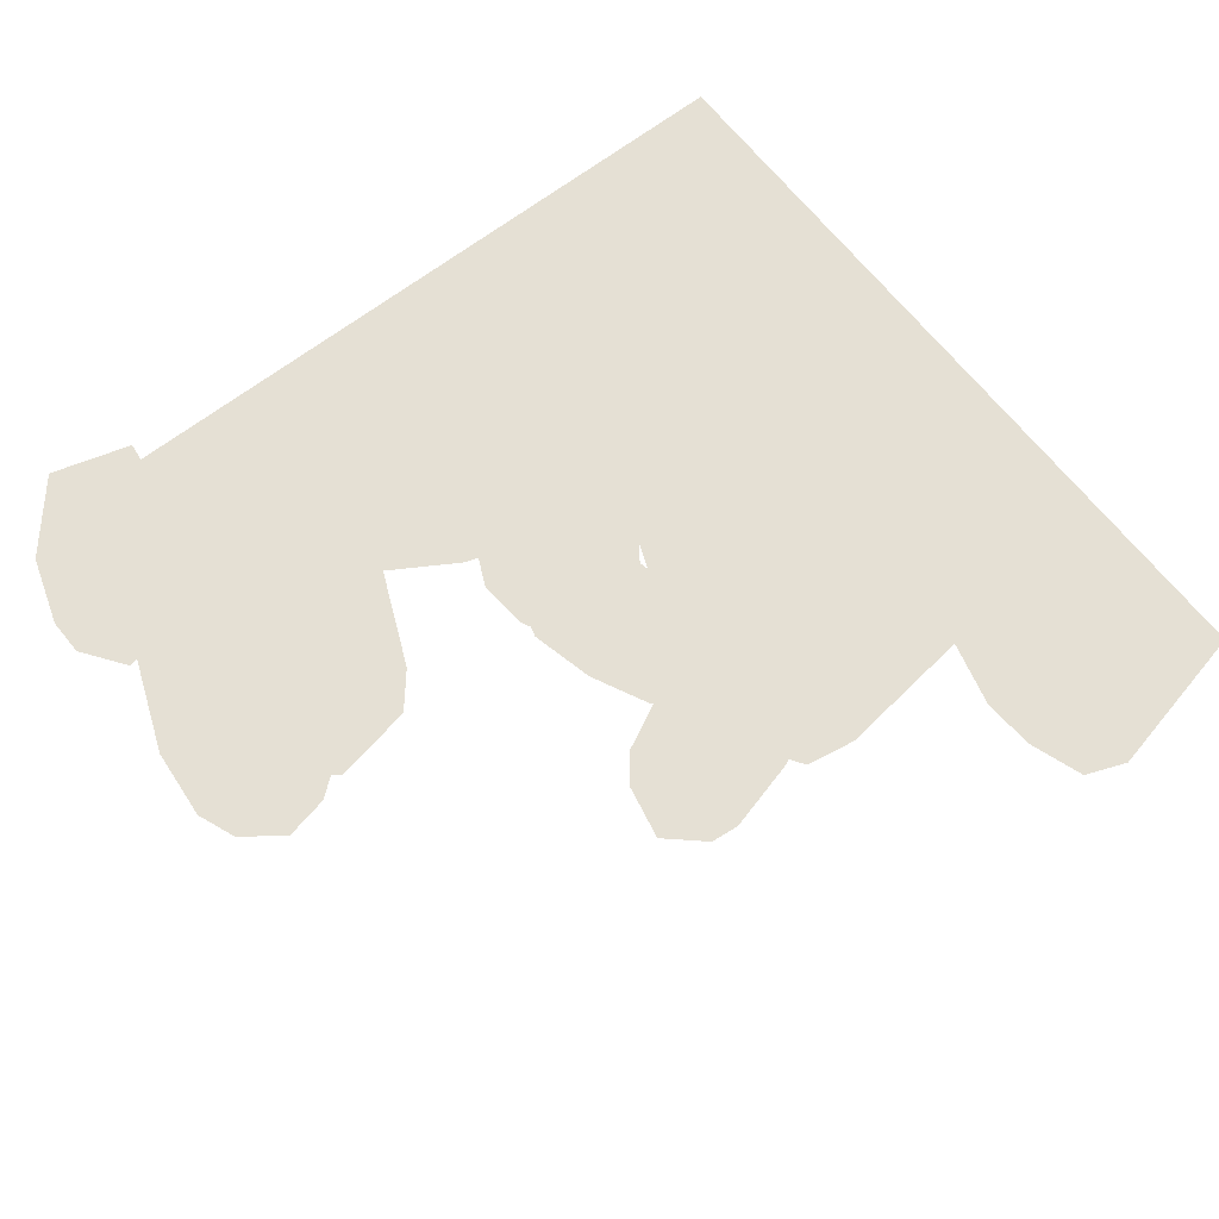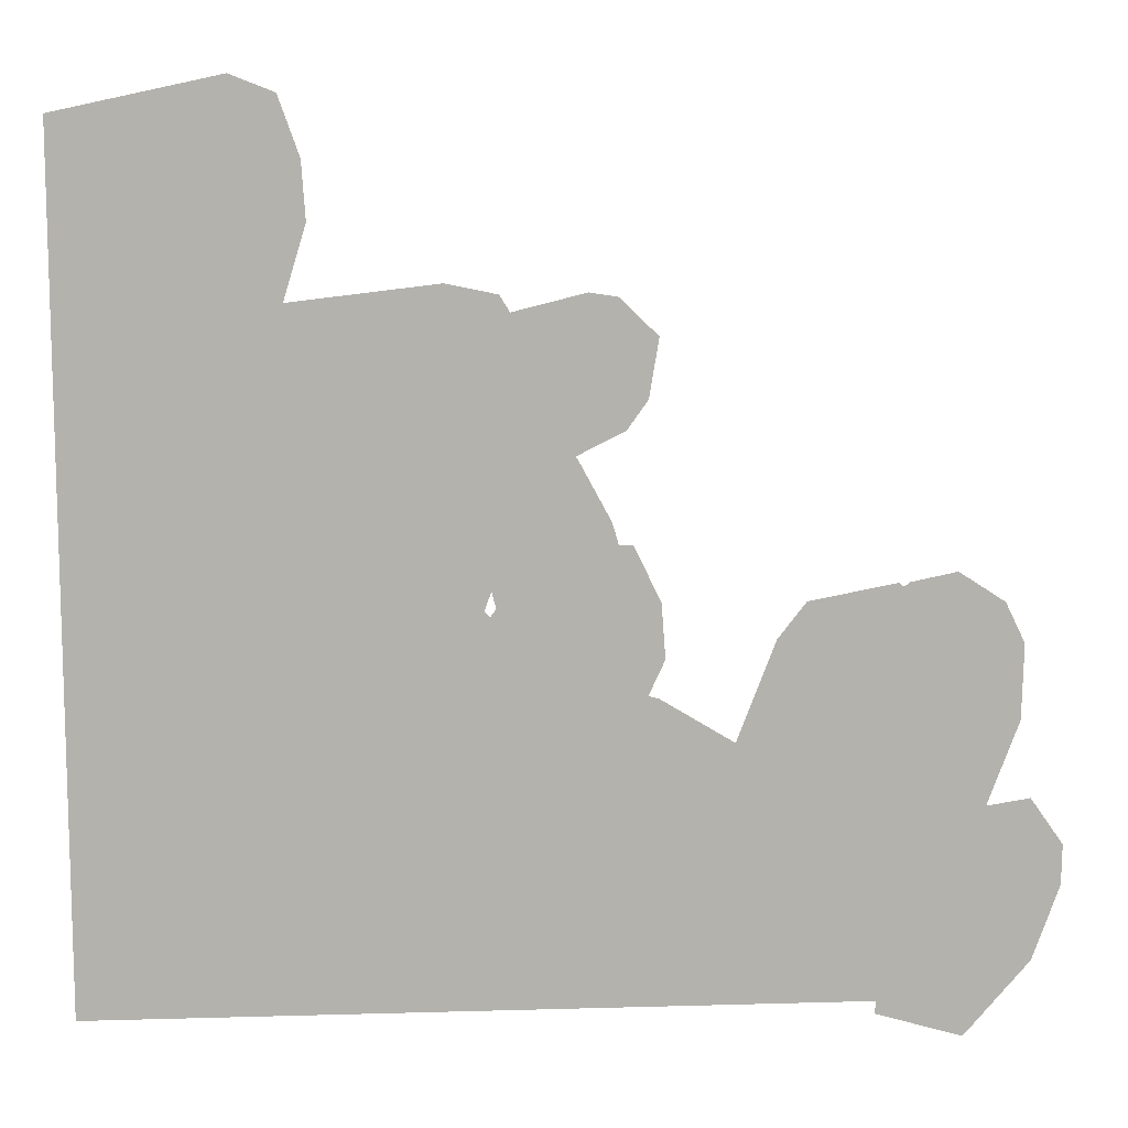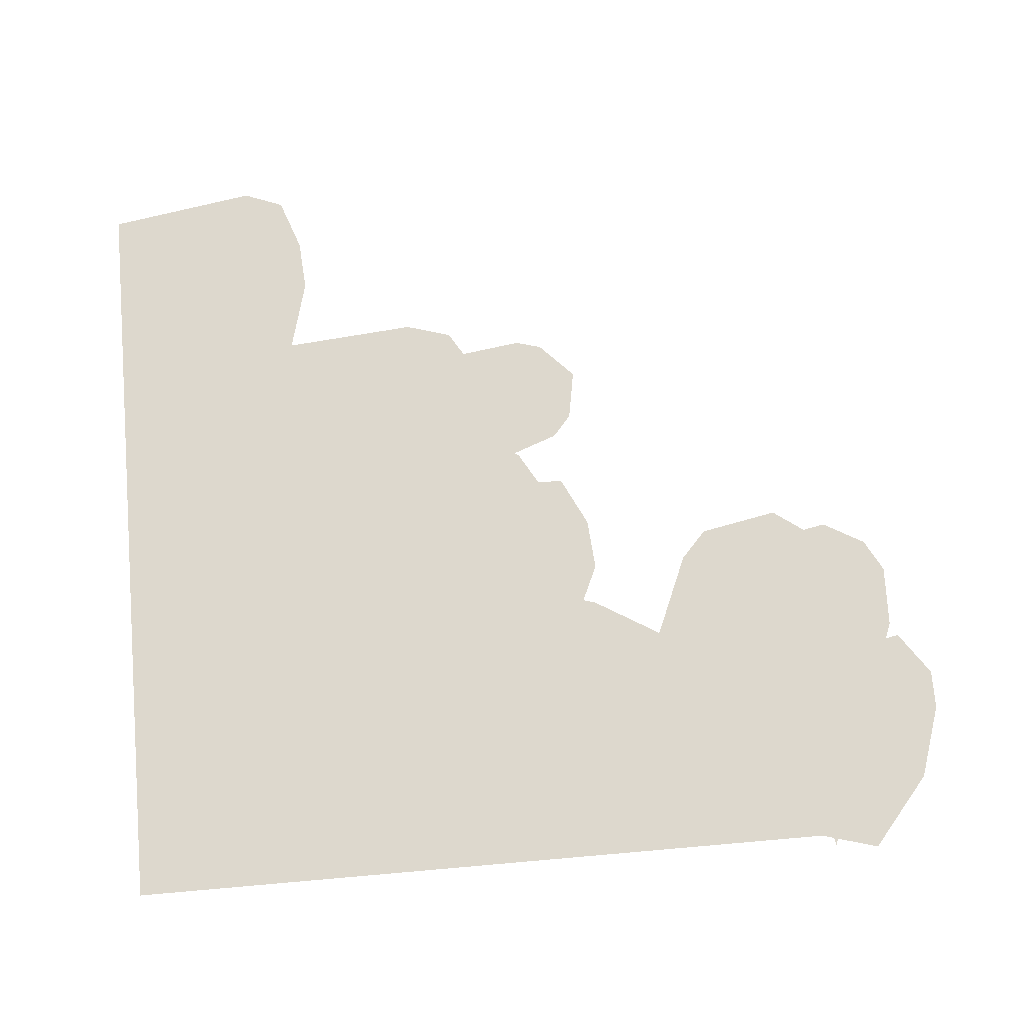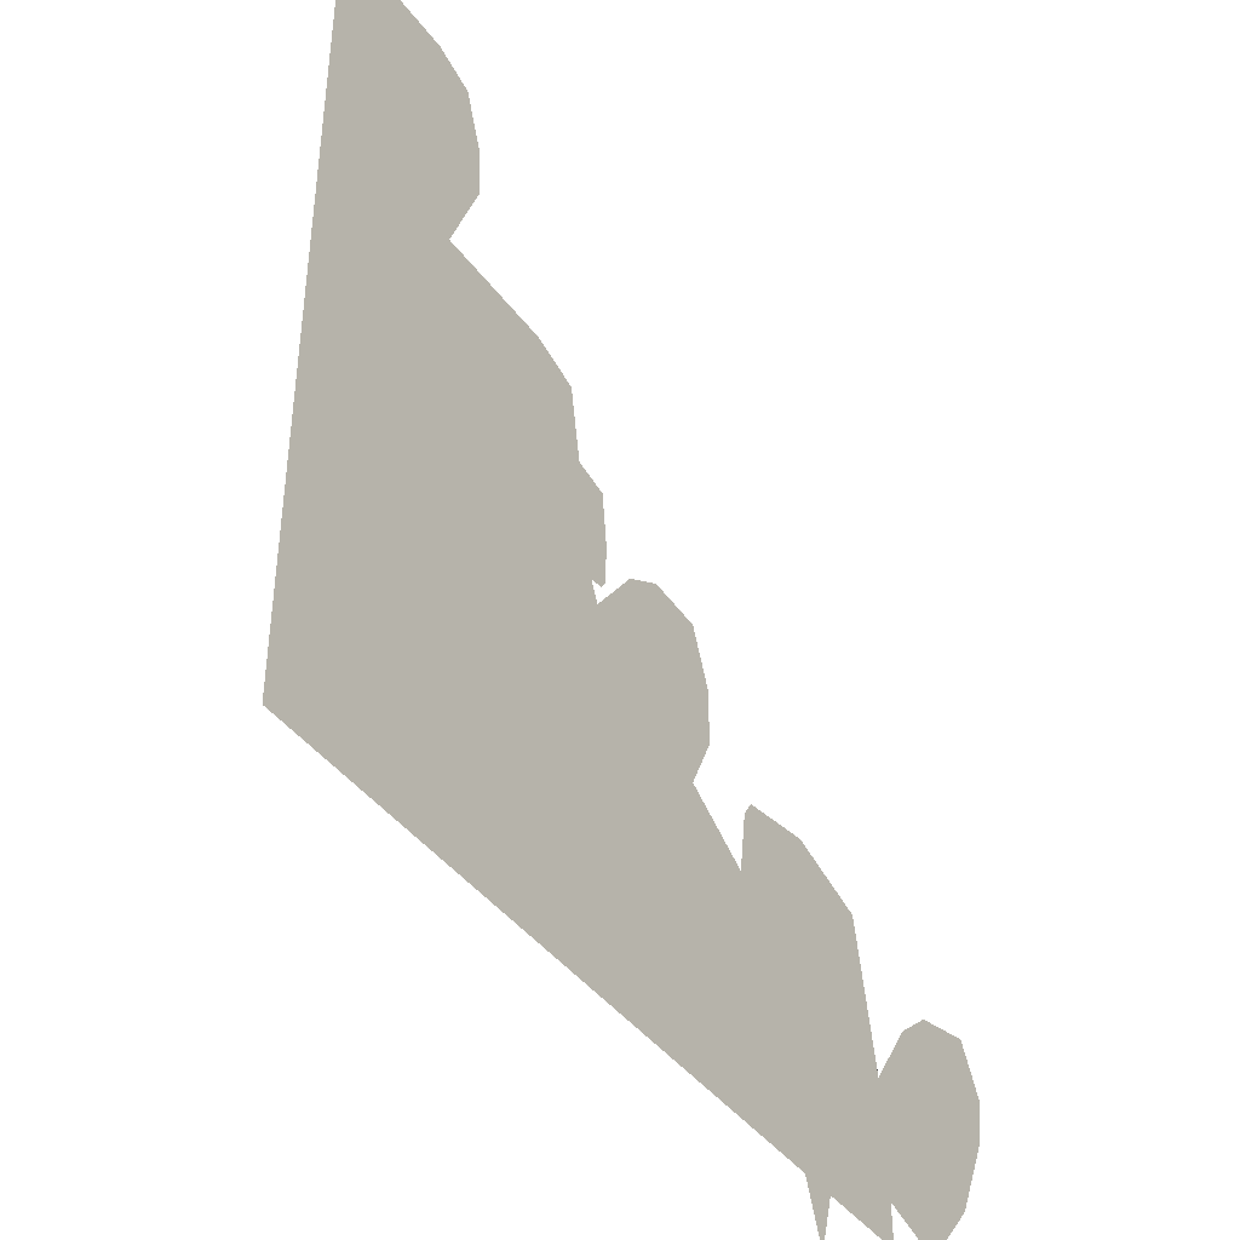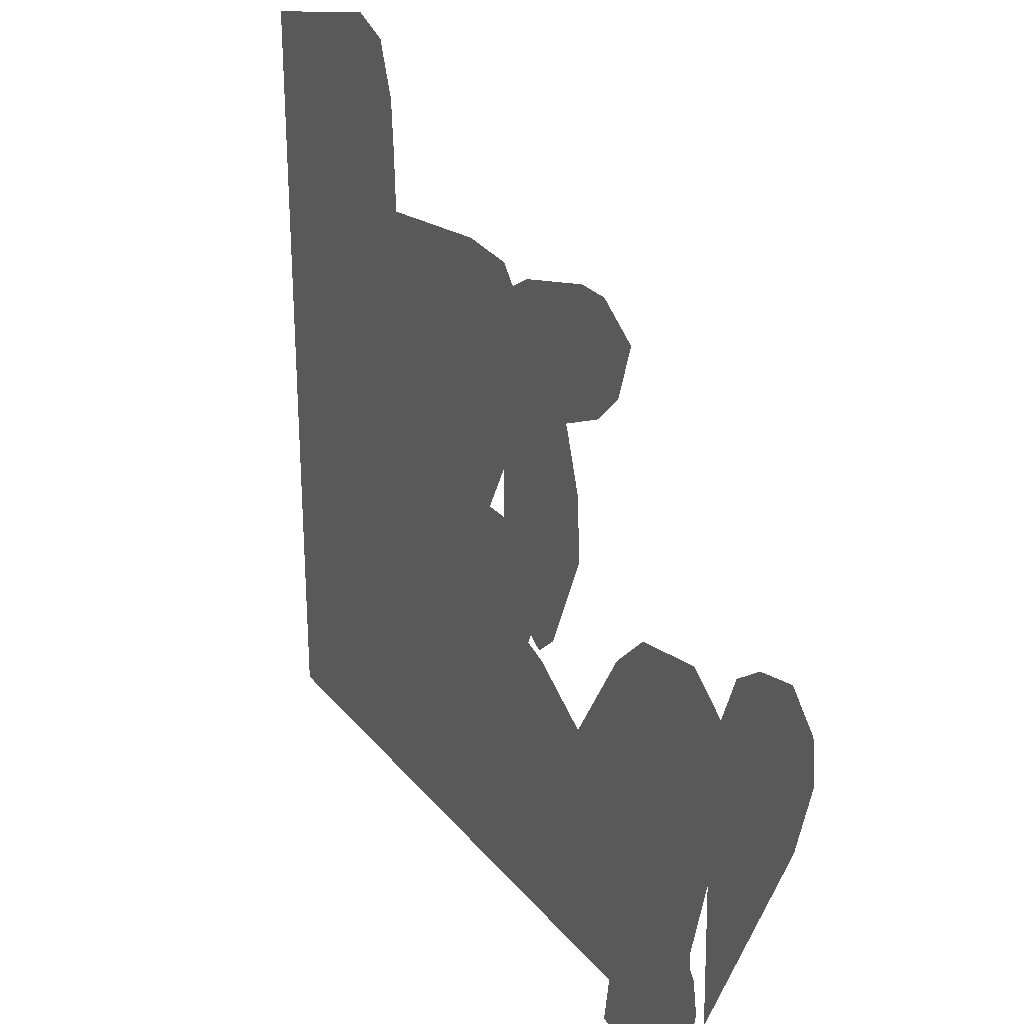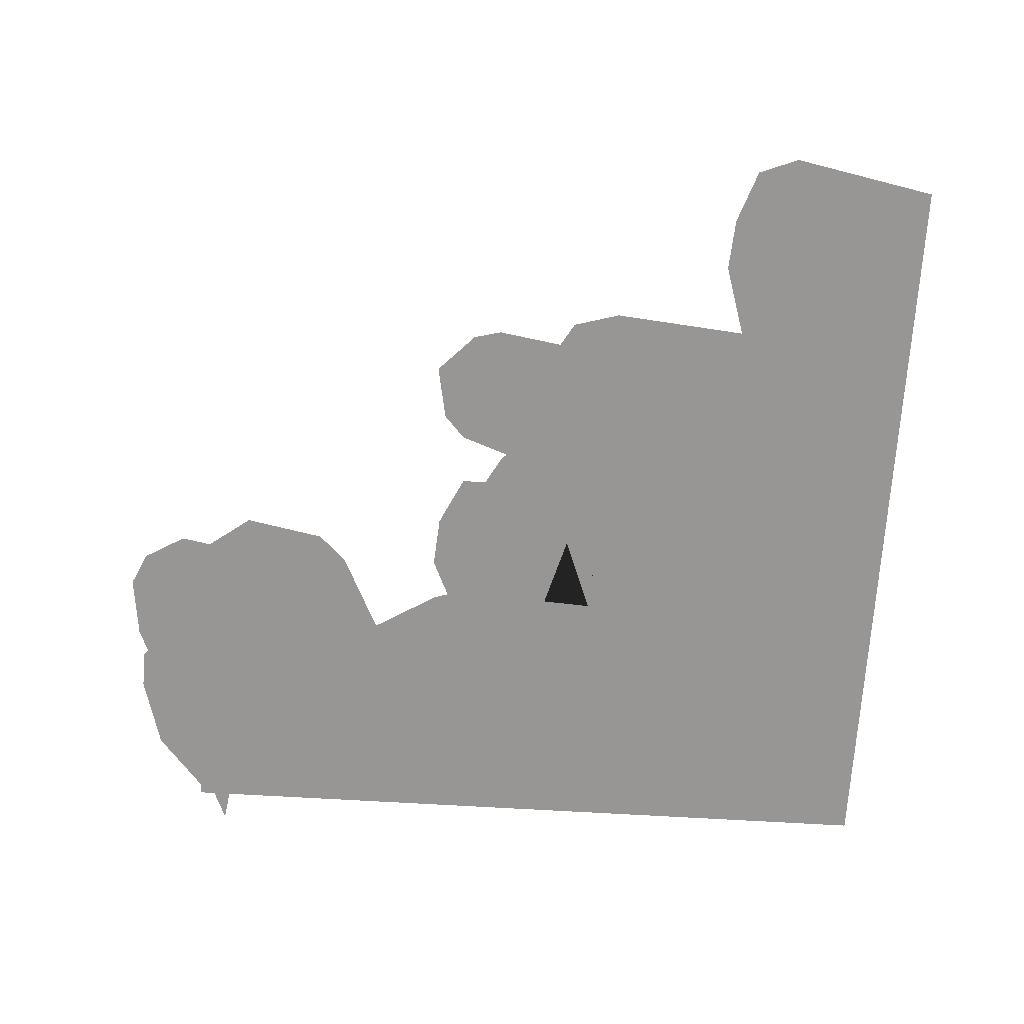
<metadata>
{"format":"obj","ext":"obj","renderer":"f3d","projection":"perspective","resolution":1024,"background":"white","views":[{"elev":65.4,"azim":-37.9,"up":"+Y"},{"elev":10.9,"azim":175.9,"up":"+Z"},{"elev":72.3,"azim":175.0,"up":"+Y"},{"elev":-41.5,"azim":123.1,"up":"+Z"},{"elev":26.9,"azim":-120.1,"up":"+Z"},{"elev":-67.8,"azim":-3.4,"up":"+Y"}]}
</metadata>
<code>
g upper1_C_2
v -0.07535 0.6042 -0.5035
v -0.5035 0.6042 -0.2014
v -0.5035 0.6042 -0.5035
v -0.05502 0.6042 0.02808
v -0.2877 0.6718 0.1549
v -0.5411 0.5447 0.1982
v 0.02178 0.5879 0.1095
v -0.5174 0.5202 0.3385
v -0.07533 0.5447 0.3369
v -0.3552 0.5202 0.4583
v -0.1467 0.5202 0.4184
v 0.2687 0.6042 0.1085
v -0.05502 0.6042 0.02808
v 0.02178 0.5879 0.1095
v 0.1942 0.5877 0.2143
v 0.2626 0.5877 0.2345
v 0.6487 0.5498 0.2291
v 0.5867 0.6042 0.4234
v 1.511 0.6042 -0.5035
v 1.51 0.6042 0.8183
v 0.6969 0.6198 0.9013
v 0.5867 0.6042 0.4234
v 0.6487 0.5498 0.2291
v 0.4458 0.4789 0.7792
v 0.4535 0.4735 0.9645
v 0.5452 0.4892 1.112
v 0.6673 0.5126 1.14
v 1.018 0.5338 1.101
v 1.018 0.5338 1.101
v 1.51 0.6042 1.51
v 1.104 0.6035 1.424
v 1.126 0.5642 1.593
v 0.9636 0.5642 1.278
v 1.022 0.5642 1.552
v 0.9729 0.5642 1.413
v -0.3007 0.4247 0.1906
v -0.4927 0.5139 0.2702
v -0.4139 0.4923 -0.5175
v -0.3457 0.3951 0.3837
v -0.6628 0.4487 0.1148
v -0.4092 0.3775 0.4303
v -0.6756 0.4138 0.2888
v -0.524 0.3723 0.453
v -0.6331 0.3916 0.3831
v -0.3172 0.6884 -0.2367
v -0.5325 0.6952 -0.1616
v -0.2875 0.6952 -0.4998
v -0.3983 0.7108 -0.08504
v -0.4908 0.6952 -0.5584
v -0.475 0.7231 -0.01683
v -0.6417 0.6991 -0.3802
v -0.6197 0.7348 0.009878
v -0.6987 0.7197 -0.1975
v -0.6974 0.7289 -0.1003
v 0.5252 0.4366 1.066
v 0.3632 0.4761 0.945
v 1.192 0.5044 0.6473
v 0.3401 0.396 1.107
v 0.4051 0.4401 0.7256
v 0.2698 0.3781 1.095
v 0.2536 0.4009 0.7938
v 0.1755 0.3618 1.003
v 0.2008 0.3779 0.8616
v 0.5695 0.4776 0.4616
v 0.4566 0.5093 0.6202
v 0.5116 0.5041 0.2405
v 0.6106 0.4542 0.5881
v 0.341 0.5071 0.1458
v 0.5457 0.4301 0.7429
v 0.3048 0.489 0.1854
v 0.4508 0.4173 0.7979
v 0.2419 0.4534 0.4283
v 0.3655 0.418 0.7332
v 0.2879 0.4333 0.589
v 0.6544 0.6349 0.3103
v 0.3567 0.6438 0.3955
v 0.6246 0.6438 0.1576
v 0.5045 0.6365 0.5116
v 0.3911 0.6438 0.02583
v 0.406 0.6355 0.5734
v 0.2818 0.6158 0.09999
v 0.2593 0.6316 0.5725
v 0.185 0.6199 0.3118
v 0.1955 0.626 0.4436
g upper1_C_2_0
f 3 2 1
f 1 2 4
f 5 4 2
f 6 5 2
f 4 5 7
f 8 5 6
f 7 5 9
f 10 5 8
f 9 5 11
f 11 5 10
f 13 12 1
f 14 12 13
f 15 12 14
f 16 12 15
f 17 12 16
f 18 12 17
f 18 1 12
f 19 1 18
f 20 19 18
f 20 22 21
f 23 21 22
f 24 21 23
f 25 21 24
f 26 21 25
f 27 21 26
f 28 21 27
f 20 21 29
f 20 29 30
f 29 31 30
f 30 31 32
f 33 31 29
f 32 31 34
f 35 31 33
f 34 31 35
f 38 37 36
f 36 37 39
f 40 37 38
f 39 37 41
f 42 37 40
f 41 37 43
f 44 37 42
f 43 37 44
f 47 46 45
f 45 46 48
f 46 47 49
f 48 46 50
f 51 46 49
f 50 46 52
f 53 46 51
f 52 46 54
f 54 46 53
f 57 56 55
f 55 56 58
f 59 56 57
f 58 56 60
f 61 56 59
f 60 56 62
f 63 56 61
f 62 56 63
f 66 65 64
f 64 65 67
f 68 65 66
f 67 65 69
f 70 65 68
f 69 65 71
f 72 65 70
f 71 65 73
f 74 65 72
f 73 65 74
f 77 76 75
f 75 76 78
f 76 77 79
f 78 76 80
f 81 76 79
f 80 76 82
f 83 76 81
f 82 76 84
f 84 76 83

</code>
